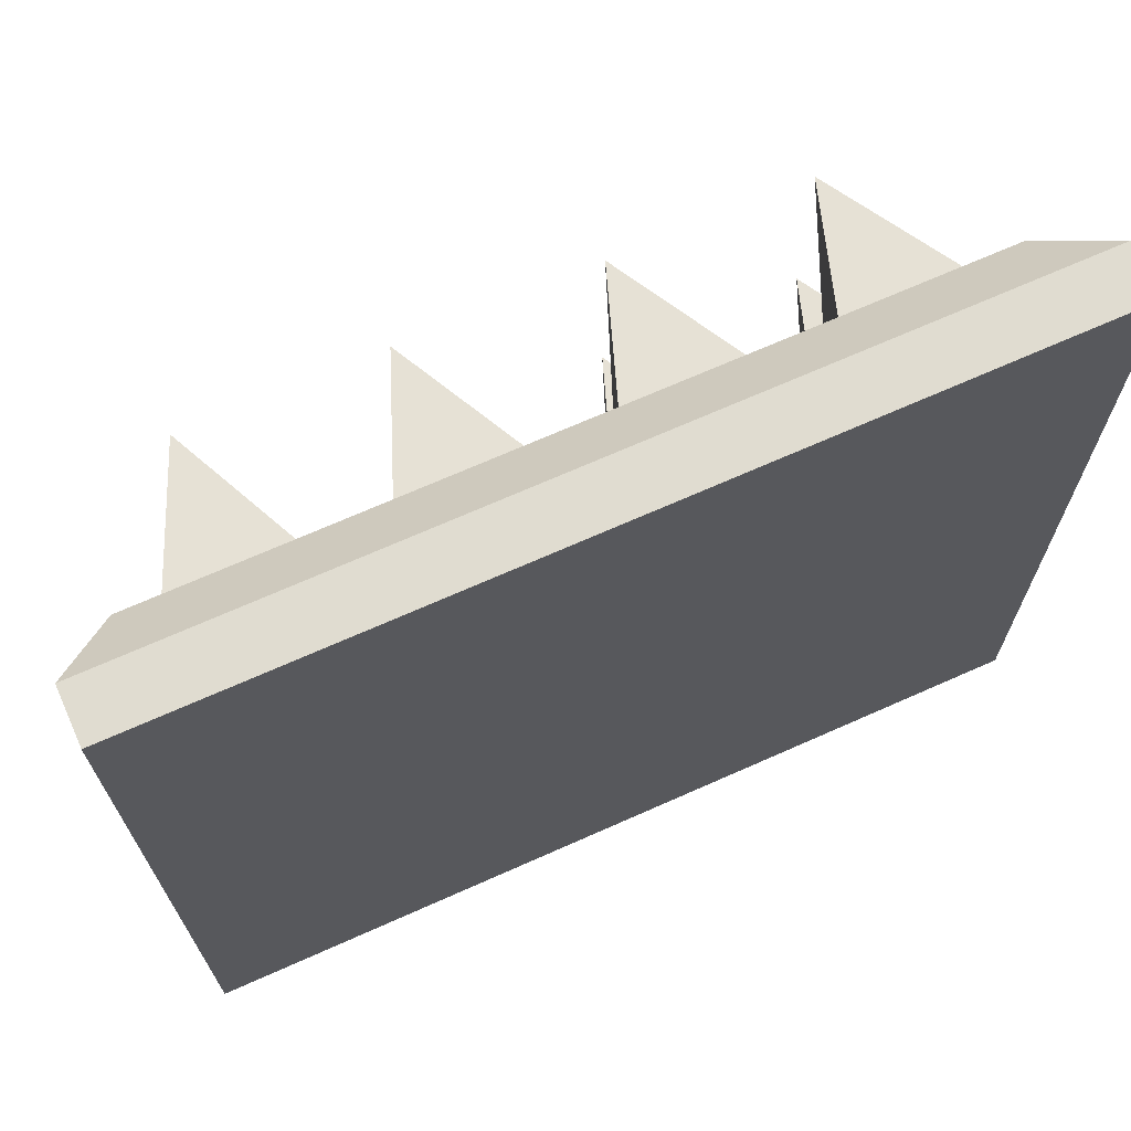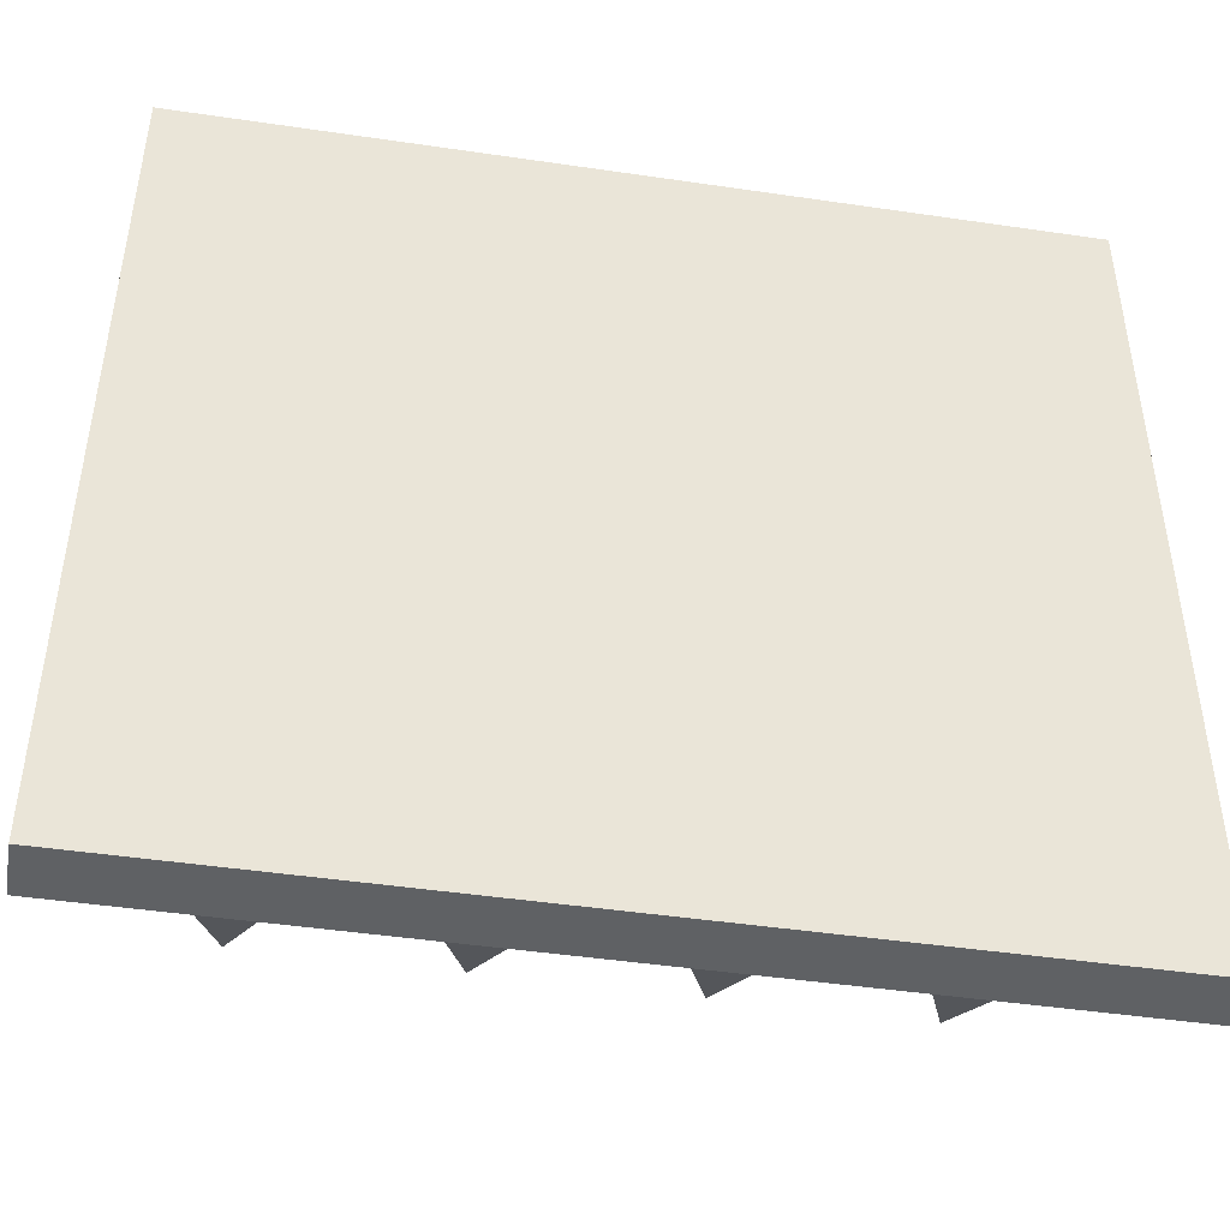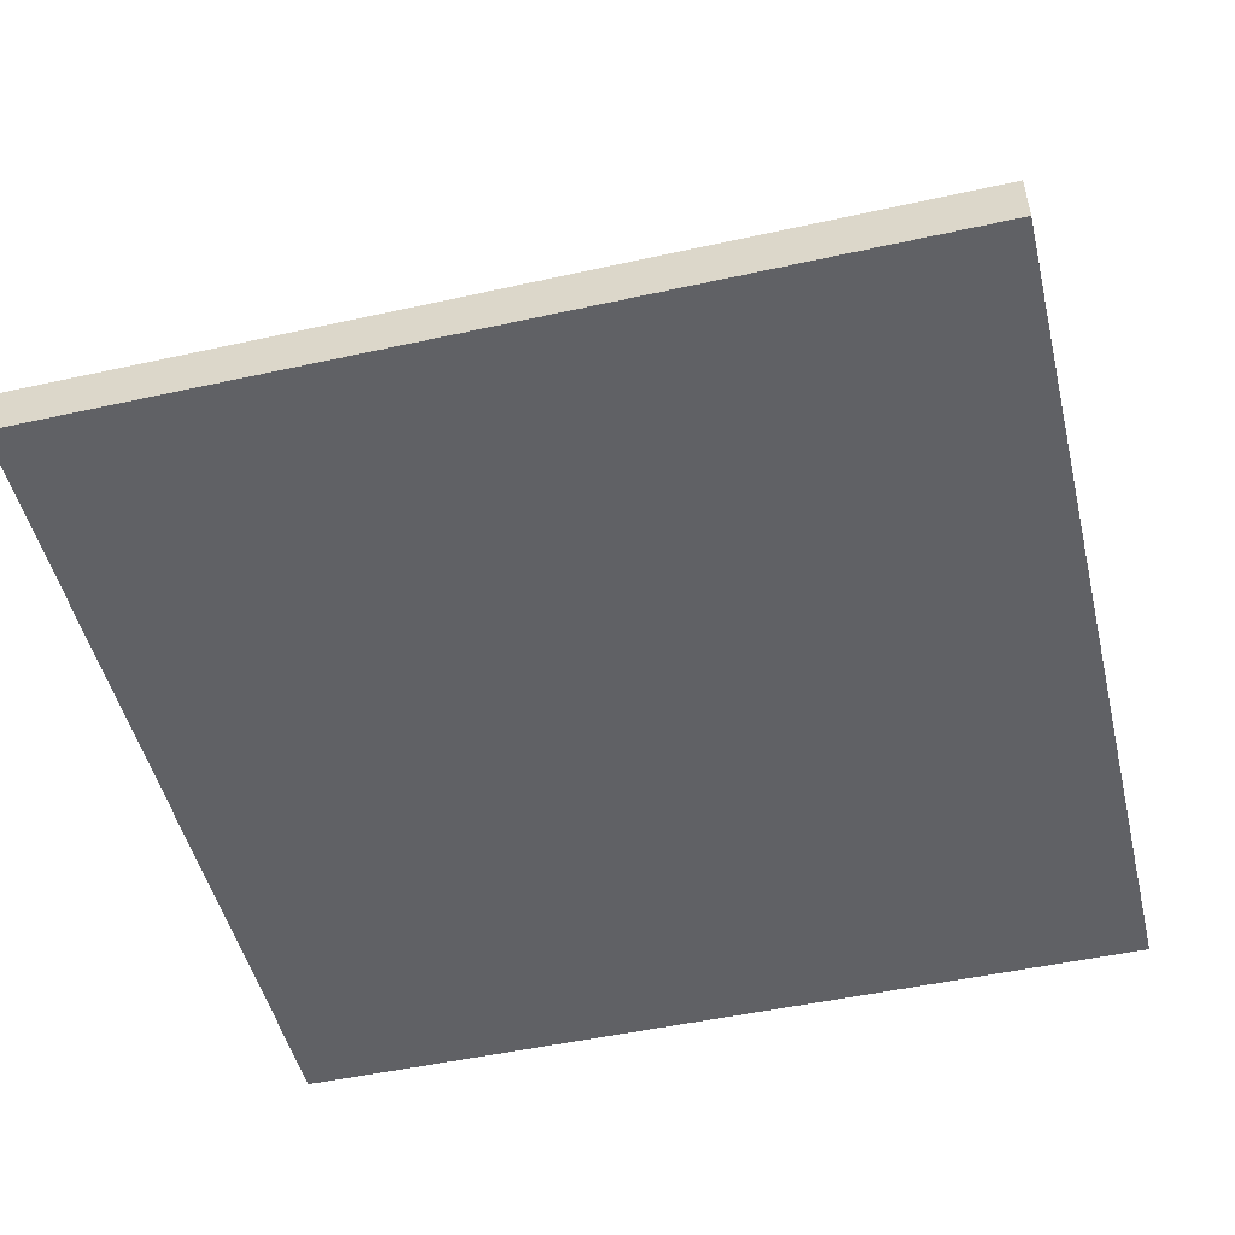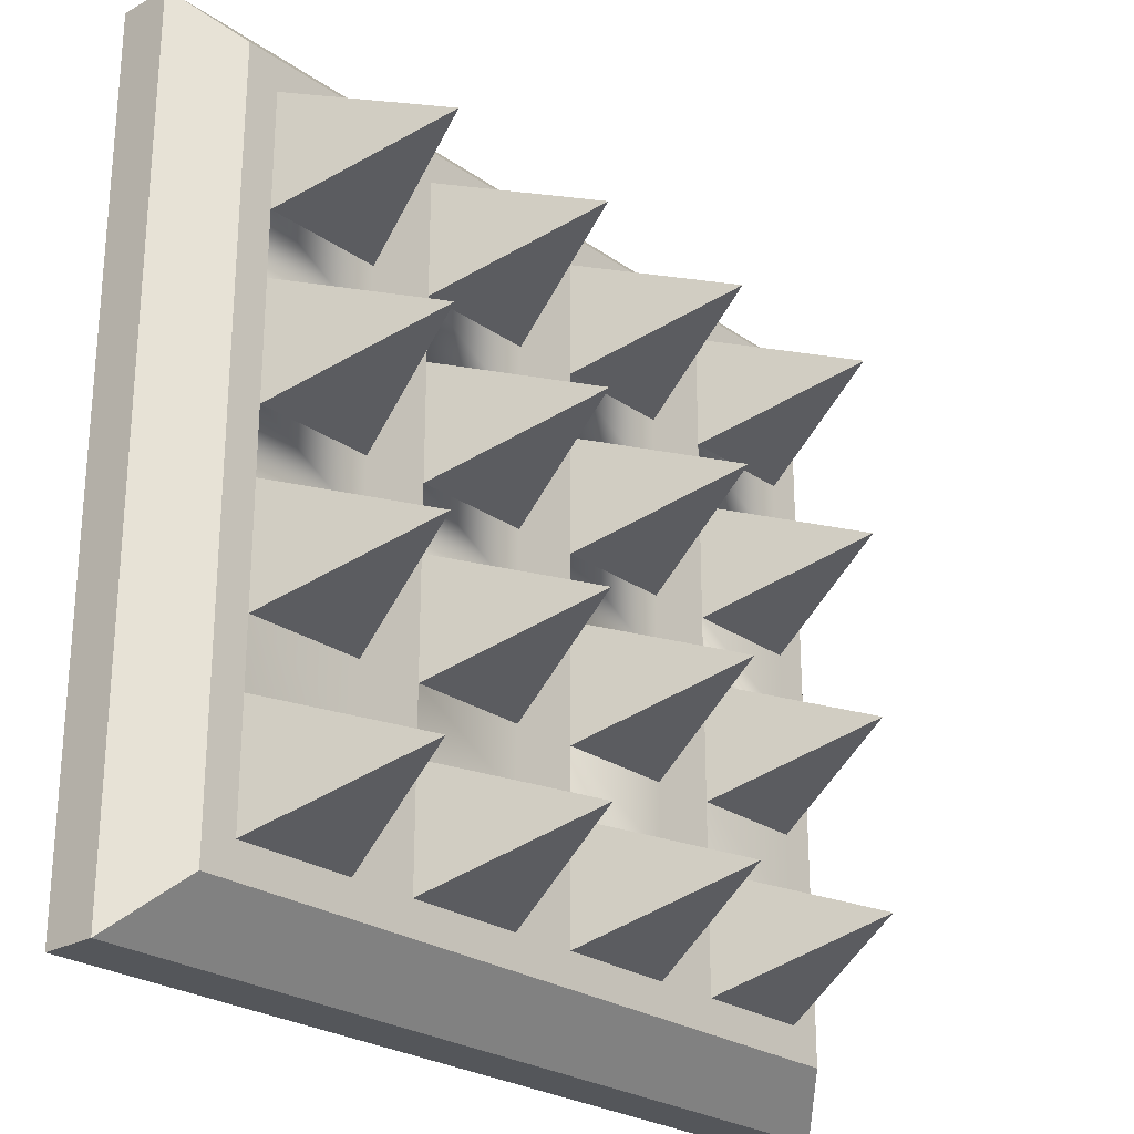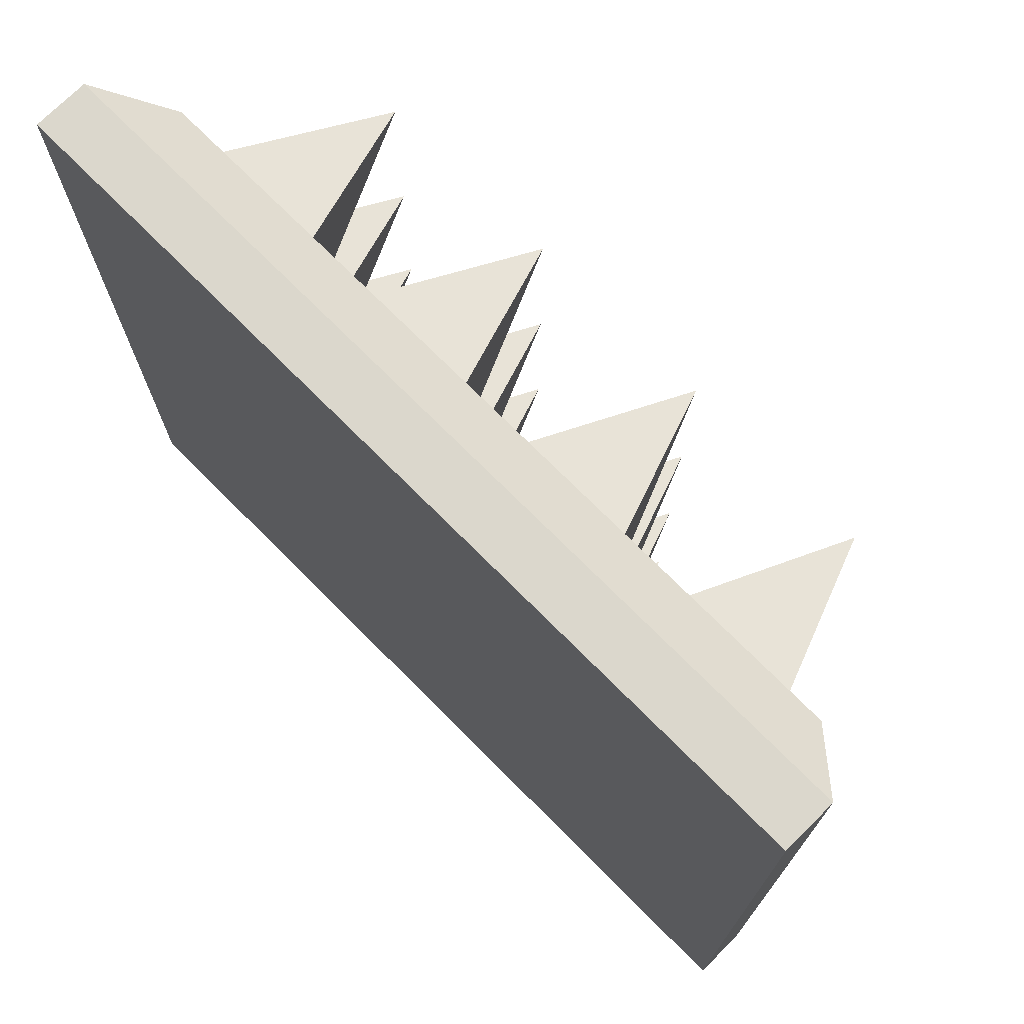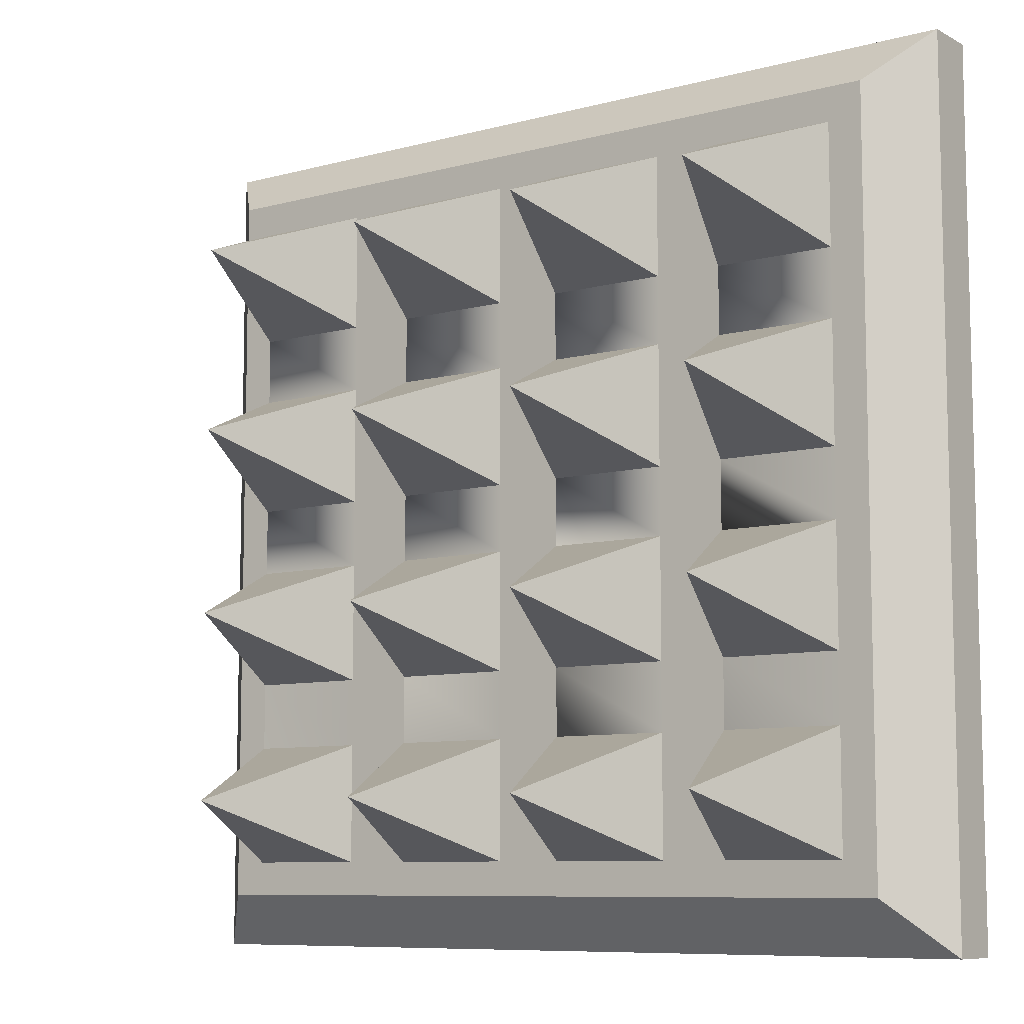
<metadata>
{"format":"obj","ext":"obj","renderer":"f3d","projection":"perspective","resolution":1024,"background":"white","views":[{"elev":69.5,"azim":-24.0,"up":"+Z"},{"elev":-45.7,"azim":-9.6,"up":"+Z"},{"elev":-49.9,"azim":13.7,"up":"+Y"},{"elev":-25.3,"azim":131.8,"up":"+Z"},{"elev":73.3,"azim":45.1,"up":"+Z"},{"elev":-8.5,"azim":-143.9,"up":"+Z"}]}
</metadata>
<code>
o spikes
v 2.584 0.8 -1.652
v 2.584 0.8 -2.548
v 2.13 2 -2.1
v -0.71 2 -2.1
v -1.164 0.8 -1.652
v -0.2556 0.8 -1.652
v 1.676 0.8 -1.652
v 2.584 0.8 1.148
v 2.584 0.8 0.252
v 2.13 2 0.7
v 0.2556 0.8 1.148
v 0.71 2 0.7
v 0.2556 0.8 0.252
v -1.164 0.8 -2.548
v -2.84 0.8 -2.8
v 3.24 0.4 -3.2
v -3.24 0.4 -3.2
v 2.84 0.8 -2.8
v 3.24 0.4 3.2
v 3.24 0 -3.2
v 3.24 -0 3.2
v -1.164 0.8 1.148
v -0.71 2 0.7
v -1.164 0.8 0.252
v -2.584 0.8 -1.652
v -2.13 2 -2.1
v -2.584 0.8 -2.548
v -2.84 0.8 2.8
v -3.24 0.4 3.2
v 2.84 0.8 2.8
v 1.164 0.8 1.148
v 1.164 0.8 0.252
v -1.676 0.8 -0.252
v -1.676 0.8 -1.148
v -2.13 2 -0.7
v 1.676 0.8 1.148
v 1.676 0.8 0.252
v -1.676 0.8 -2.548
v -2.13 2 0.7
v -2.584 0.8 1.148
v -1.676 0.8 1.148
v -0.2556 0.8 0.252
v 0.71 2 -2.1
v 0.2556 0.8 -1.652
v 1.164 0.8 -1.652
v -0.2556 0.8 -2.548
v -1.164 0.8 2.548
v -0.71 2 2.1
v -1.164 0.8 1.652
v 0.71 2 2.1
v 1.164 0.8 1.652
v 0.2556 0.8 1.652
v -1.676 0.8 -1.652
v -2.584 0.8 -1.148
v 1.164 0.8 2.548
v 1.676 0.8 -0.252
v 2.13 2 -0.7
v 1.676 0.8 -1.148
v -3.24 0 -3.2
v -0.2556 0.8 1.148
v 2.584 0.8 -0.252
v -2.584 0.8 -0.252
v 0.71 2 -0.7
v 1.164 0.8 -1.148
v 0.2556 0.8 -1.148
v 1.676 0.8 -2.548
v -3.24 -0 3.2
v -0.2556 0.8 1.652
v -2.13 2 2.1
v -2.584 0.8 2.548
v -1.676 0.8 2.548
v -1.676 0.8 0.252
v -2.584 0.8 0.252
v 1.676 0.8 2.548
v 2.13 2 2.1
v 1.676 0.8 1.652
v -0.71 2 -0.7
v -0.2556 0.8 -1.148
v -1.164 0.8 -1.148
v 2.584 0.8 -1.148
v -1.676 0.8 1.652
v -2.584 0.8 1.652
v 2.584 0.8 1.652
v 1.164 0.8 -2.548
v 0.2556 0.8 -2.548
v 0.2556 0.8 -0.252
v 0.2556 0.8 2.548
v -0.2556 0.8 2.548
v 2.584 0.8 2.548
v 1.164 0.8 -0.252
v -1.164 0.8 -0.252
v -0.2556 0.8 -0.252
f 1 2 3
f 4 5 6
f 3 7 1
f 8 9 10
f 11 12 13
f 5 4 14
f 15 16 17
f 16 15 18
f 19 20 16
f 20 19 21
f 22 23 24
f 25 26 27
f 17 28 15
f 28 17 29
f 30 29 19
f 29 30 28
f 31 32 12
f 33 34 35
f 36 10 37
f 26 38 27
f 39 40 41
f 23 42 24
f 43 44 45
f 12 32 13
f 4 46 14
f 47 48 49
f 50 51 52
f 26 25 53
f 35 34 54
f 55 51 50
f 56 57 58
f 18 19 16
f 19 18 30
f 17 20 59
f 20 17 16
f 23 22 60
f 57 56 61
f 35 62 33
f 63 64 65
f 3 2 66
f 60 42 23
f 6 46 4
f 19 67 21
f 67 19 29
f 48 68 49
f 69 70 71
f 39 72 73
f 74 75 76
f 10 9 37
f 77 78 79
f 67 20 21
f 20 67 59
f 57 80 58
f 69 81 82
f 75 83 76
f 70 69 82
f 18 2 30
f 2 18 15
f 2 15 66
f 66 15 84
f 66 84 7
f 7 84 58
f 58 84 56
f 56 84 37
f 37 84 36
f 36 84 76
f 76 84 74
f 84 15 85
f 85 15 46
f 85 46 44
f 44 46 65
f 65 46 86
f 86 46 13
f 13 46 11
f 11 46 52
f 52 46 87
f 88 87 46
f 28 87 88
f 28 89 74
f 30 89 28
f 89 30 2
f 89 2 1
f 89 1 80
f 89 80 61
f 89 61 9
f 89 9 8
f 89 8 83
f 28 55 87
f 28 74 55
f 55 74 84
f 55 84 45
f 55 45 64
f 55 64 90
f 55 90 32
f 55 32 31
f 55 31 51
f 11 51 31
f 51 11 52
f 86 32 90
f 32 86 13
f 44 64 45
f 64 44 65
f 36 83 8
f 83 36 76
f 46 15 14
f 14 15 38
f 14 38 5
f 5 38 79
f 79 38 91
f 91 38 24
f 24 38 22
f 22 38 49
f 49 38 47
f 38 15 27
f 27 15 25
f 25 15 54
f 54 15 62
f 62 15 73
f 73 15 40
f 40 15 82
f 82 15 70
f 28 70 15
f 28 88 47
f 28 47 71
f 28 71 70
f 71 47 38
f 71 38 53
f 71 53 34
f 25 34 53
f 34 25 54
f 71 34 33
f 71 33 72
f 62 72 33
f 72 62 73
f 71 72 41
f 71 41 81
f 40 81 41
f 81 40 82
f 88 46 6
f 88 6 78
f 88 78 92
f 88 92 42
f 88 42 60
f 88 60 68
f 22 68 60
f 68 22 49
f 91 42 92
f 42 91 24
f 5 78 6
f 78 5 79
f 56 9 61
f 9 56 37
f 7 80 1
f 80 7 58
f 10 36 8
f 61 80 57
f 44 43 85
f 88 68 48
f 87 50 52
f 71 81 69
f 53 38 26
f 67 17 59
f 17 67 29
f 90 64 63
f 92 78 77
f 41 72 39
f 91 77 79
f 48 47 88
f 89 83 75
f 40 39 73
f 50 87 55
f 77 91 92
f 12 11 31
f 86 63 65
f 43 84 85
f 75 74 89
f 45 84 43
f 62 35 54
f 63 86 90
f 7 3 66

</code>
